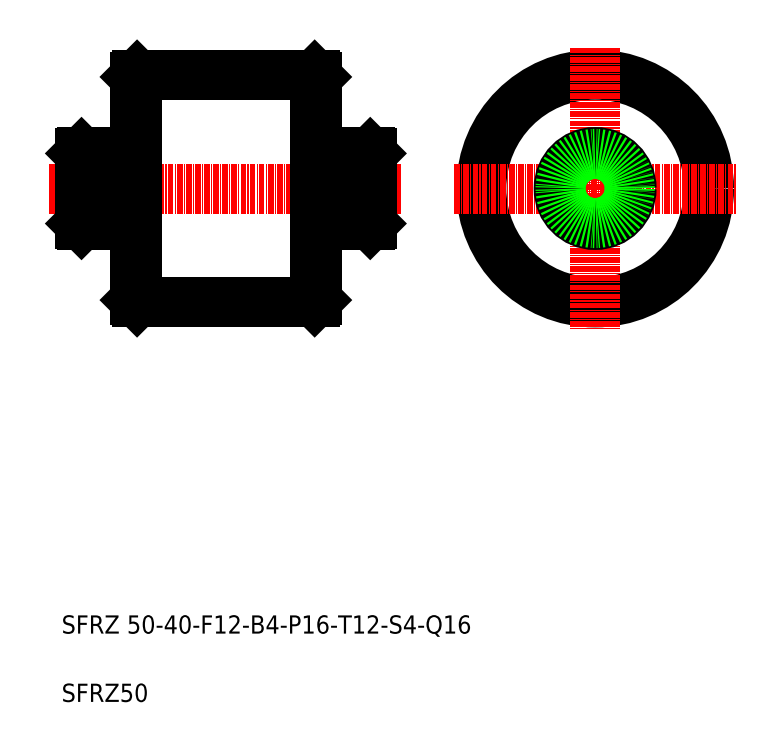
<metadata>
{"format":"dxf","ext":"dxf","renderer":"ezdxf+matplotlib","layout":"modelspace","background":"white","min_lineweight":24,"dpi":150}
</metadata>
<code>
0
SECTION
2
ENTITIES
0
LINE
8
0
10
148.4
20
201.4
30
0
11
140.6
21
201.4
31
0
0
LINE
8
0
10
148.4
20
185.4
30
0
11
140.6
21
185.4
31
0
0
LINE
8
CENTER
10
81.61
20
193.4
30
0
11
159
21
193.4
31
0
0
LINE
8
0
10
100.9
20
218.4
30
0
11
100.9
21
168.4
31
0
0
LINE
8
0
10
139.9
20
218.4
30
0
11
139.9
21
168.4
31
0
0
LINE
8
0
10
100.4
20
168.9
30
0
11
100.4
21
217.9
31
0
0
LINE
8
0
10
140.4
20
217.9
30
0
11
140.4
21
168.9
31
0
0
TEXT
8
0
10
84.3
20
95.66
30
0
40
4
1
SFRZ 50-40-F12-B4-P16-T12-S4-Q16
0
TEXT
8
0
10
84.3
20
80.66
30
0
40
4
1
SFRZ50
0
LINE
8
0
10
139.9
20
168.4
30
0
11
100.9
21
168.4
31
0
0
LINE
8
0
10
100.9
20
168.4
30
0
11
100.4
21
168.9
31
0
0
LINE
8
0
10
140.4
20
168.9
30
0
11
139.9
21
168.4
31
0
0
LINE
8
0
10
92.38
20
185.4
30
0
11
100.2
21
185.4
31
0
0
LINE
8
0
10
92.38
20
201.4
30
0
11
100.2
21
201.4
31
0
0
LINE
8
0
10
88.38
20
185.7
30
0
11
88.38
21
201.1
31
0
0
LINE
8
0
10
88.68
20
201.4
30
0
11
88.68
21
185.4
31
0
0
LINE
8
0
10
92.38
20
201.4
30
0
11
92.38
21
185.4
31
0
0
LINE
8
0
10
91.23
20
201.4
30
0
11
91.23
21
185.4
31
0
0
LINE
8
0
10
91.23
20
185.8
30
0
11
92.38
21
185.8
31
0
0
LINE
8
0
10
88.68
20
185.4
30
0
11
91.23
21
185.4
31
0
0
LINE
8
0
10
88.38
20
185.7
30
0
11
88.68
21
185.4
31
0
0
LINE
8
0
10
91.23
20
201
30
0
11
92.38
21
201
31
0
0
LINE
8
0
10
88.68
20
201.4
30
0
11
91.23
21
201.4
31
0
0
LINE
8
0
10
88.38
20
201.1
30
0
11
88.68
21
201.4
31
0
0
ARC
8
0
10
100.2
20
185.2
30
0
40
0.2
50
0
51
90
0
LINE
8
0
10
100.9
20
193.4
30
0
11
100.9
21
193.4
31
0
0
ARC
8
0
10
100.2
20
201.6
30
0
40
0.2
50
270
51
0
0
LINE
8
0
10
100.9
20
205.9
30
0
11
100.9
21
205.9
31
0
0
ARC
8
0
10
140.6
20
185.2
30
0
40
0.2
50
90
51
180
0
ARC
8
0
10
140.6
20
201.6
30
0
40
0.2
50
180
51
270
0
LINE
8
0
10
100.9
20
218.4
30
0
11
139.9
21
218.4
31
0
0
LINE
8
0
10
100.4
20
217.9
30
0
11
100.9
21
218.4
31
0
0
LINE
8
0
10
139.9
20
218.4
30
0
11
140.4
21
217.9
31
0
0
CIRCLE
8
0
10
201.5
20
193.4
30
0
40
25
0
LINE
8
CENTER
10
201.5
20
224.3
30
0
11
201.5
21
162.5
31
0
0
LINE
8
CENTER
10
170.6
20
193.4
30
0
11
232.4
21
193.4
31
0
0
LINE
8
0
10
149.5
20
201.4
30
0
11
149.5
21
185.4
31
0
0
LINE
8
0
10
148.4
20
201.4
30
0
11
148.4
21
185.4
31
0
0
LINE
8
0
10
152.1
20
201.4
30
0
11
152.1
21
185.4
31
0
0
LINE
8
0
10
152.4
20
185.7
30
0
11
152.4
21
201.1
31
0
0
LINE
8
0
10
149.5
20
185.8
30
0
11
148.4
21
185.8
31
0
0
LINE
8
0
10
152.4
20
185.7
30
0
11
152.1
21
185.4
31
0
0
LINE
8
0
10
152.1
20
185.4
30
0
11
149.5
21
185.4
31
0
0
LINE
8
0
10
149.5
20
201
30
0
11
148.4
21
201
31
0
0
LINE
8
0
10
152.4
20
201.1
30
0
11
152.1
21
201.4
31
0
0
LINE
8
0
10
152.1
20
201.4
30
0
11
149.5
21
201.4
31
0
0
CIRCLE
8
0
10
201.5
20
193.4
30
0
40
8
0
CIRCLE
8
0
10
201.5
20
193.4
30
0
40
7.6
0
ENDSEC
0
EOF

</code>
